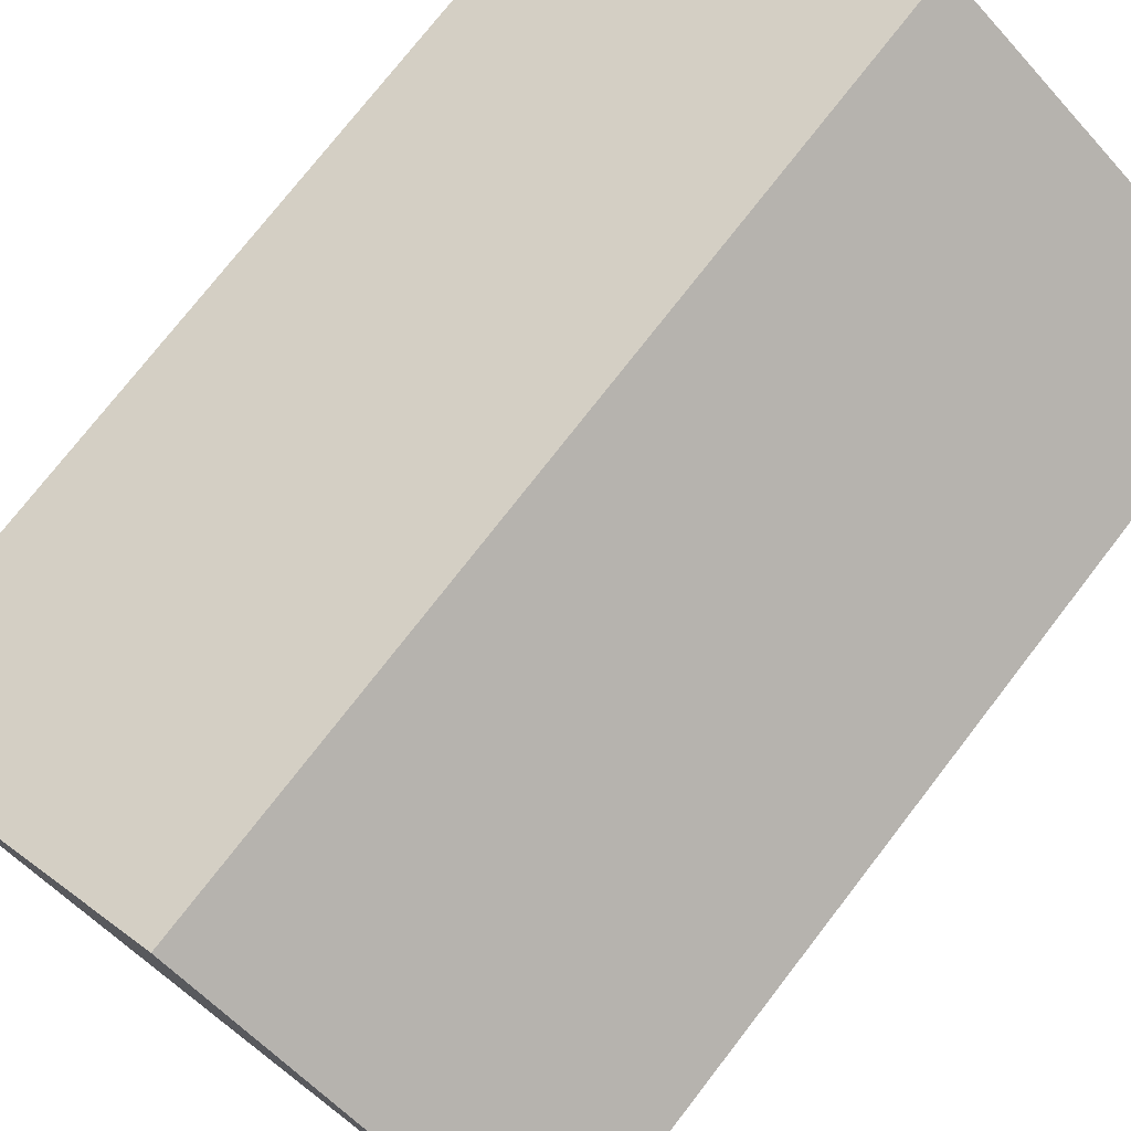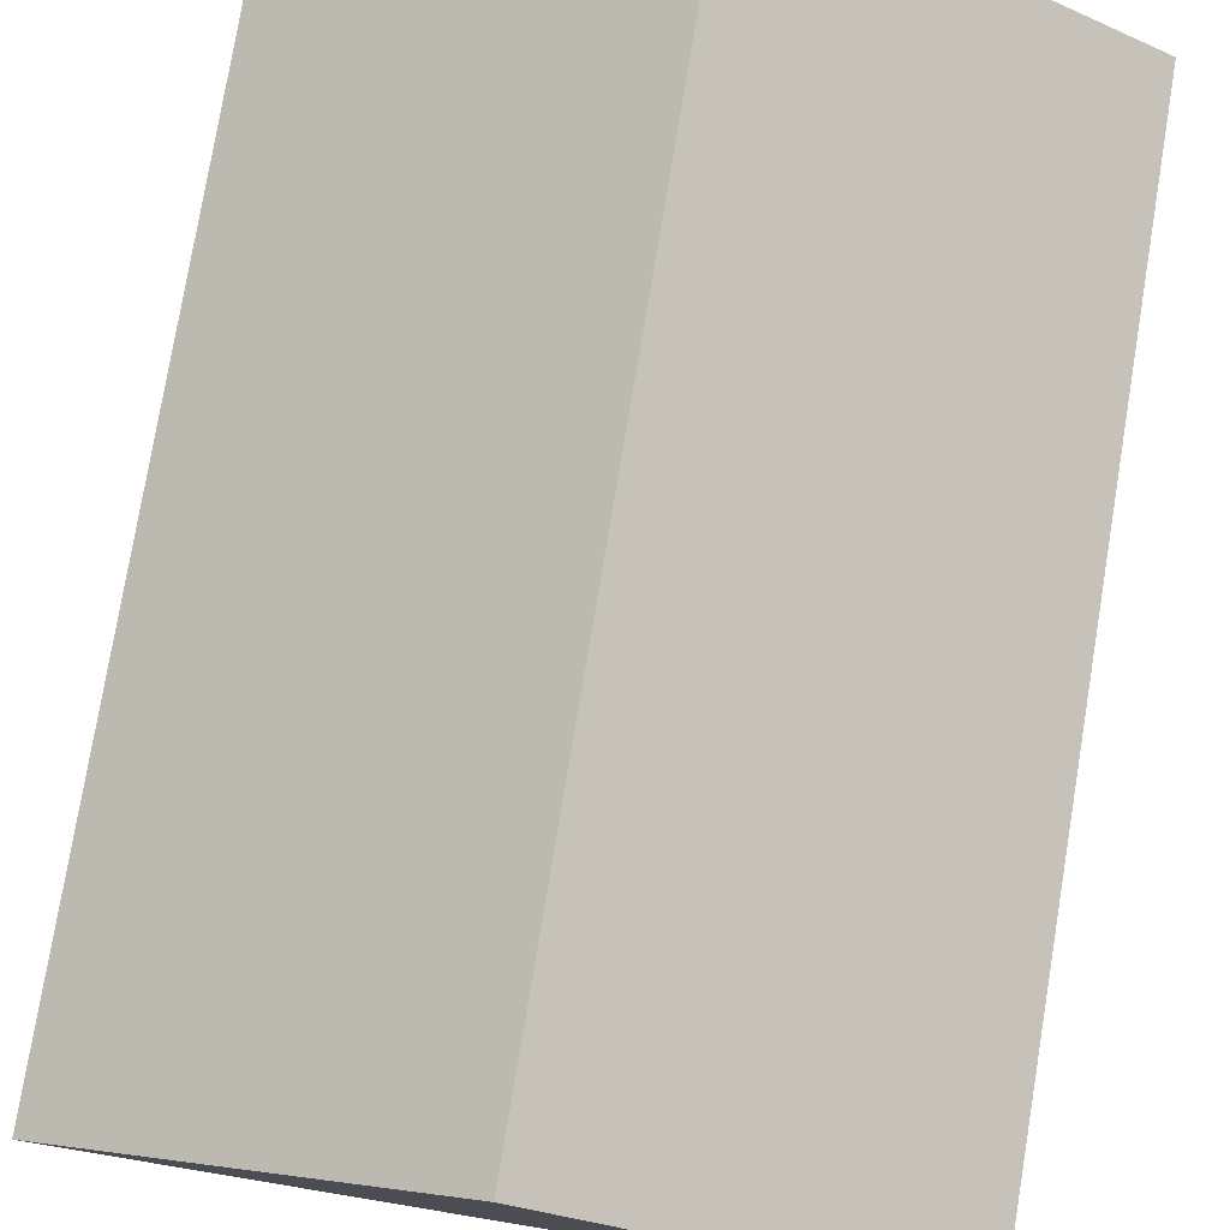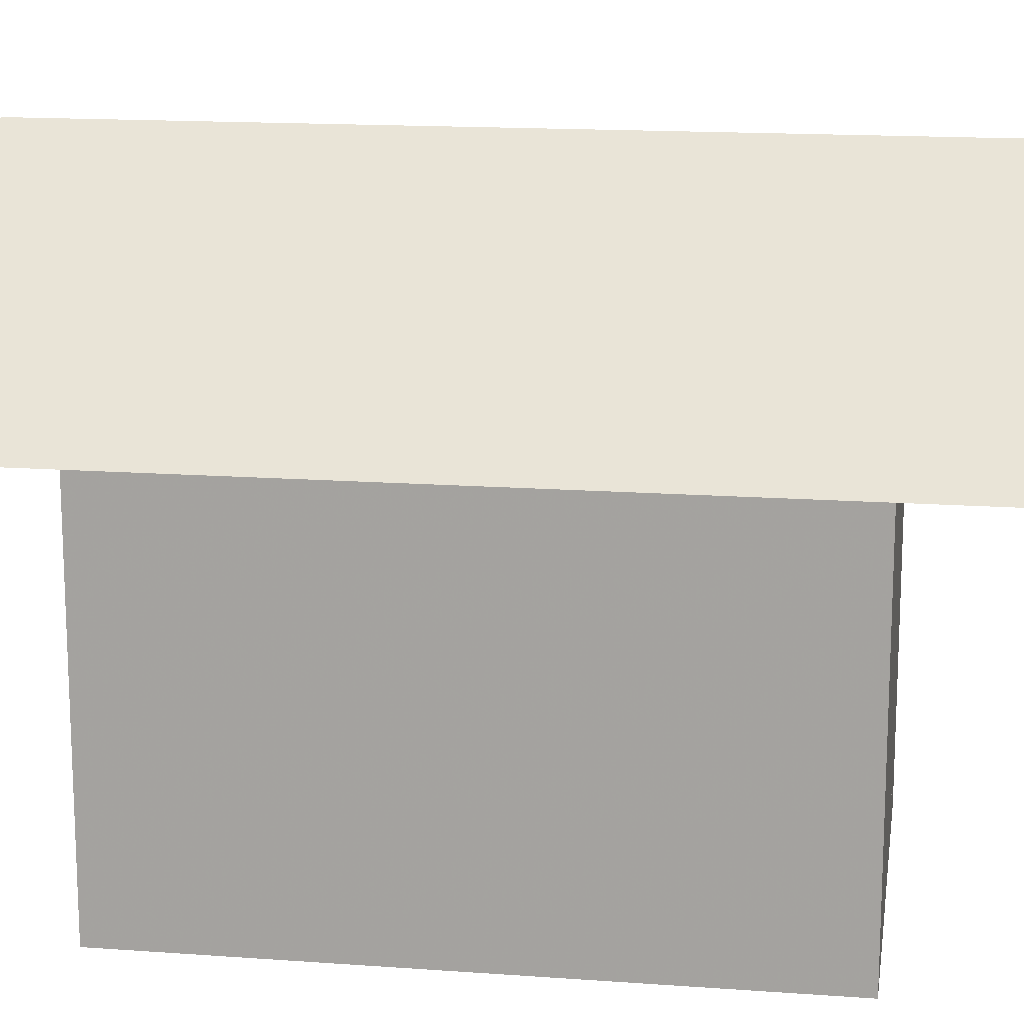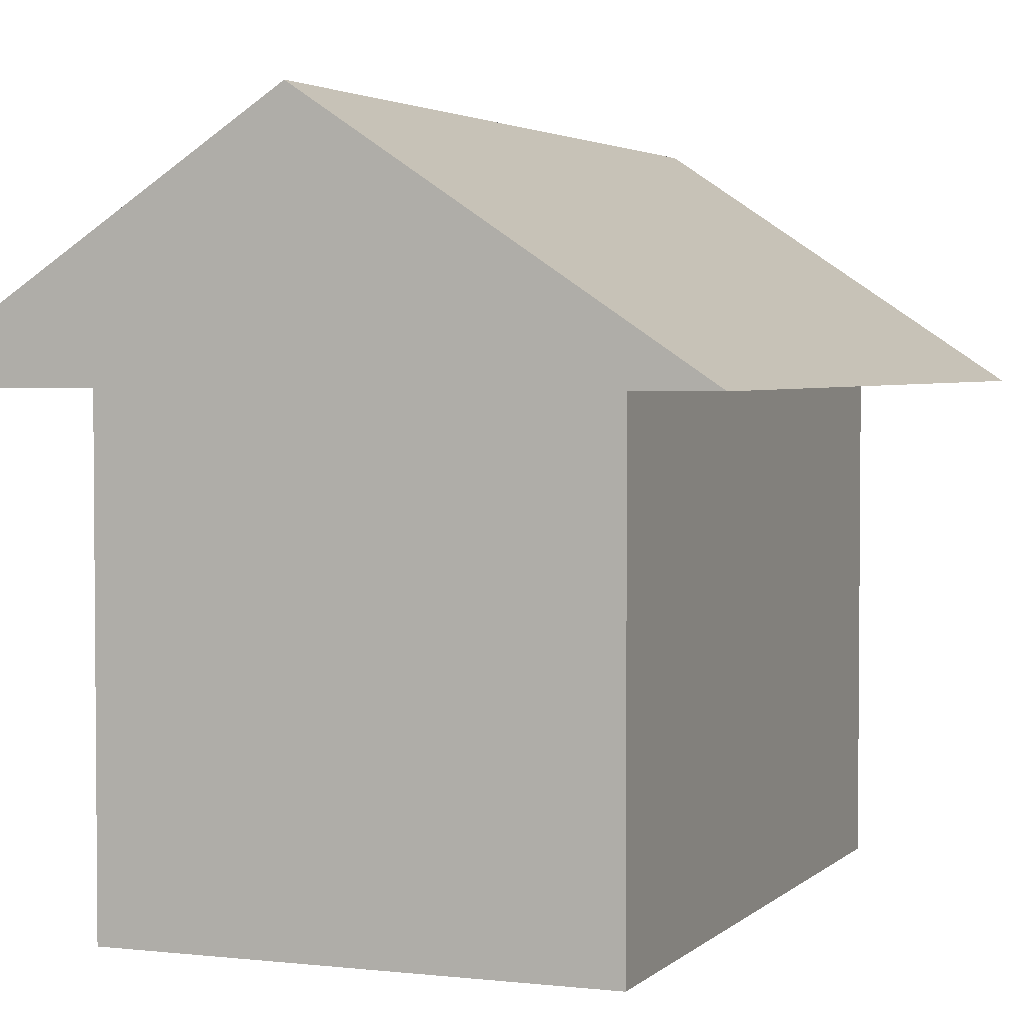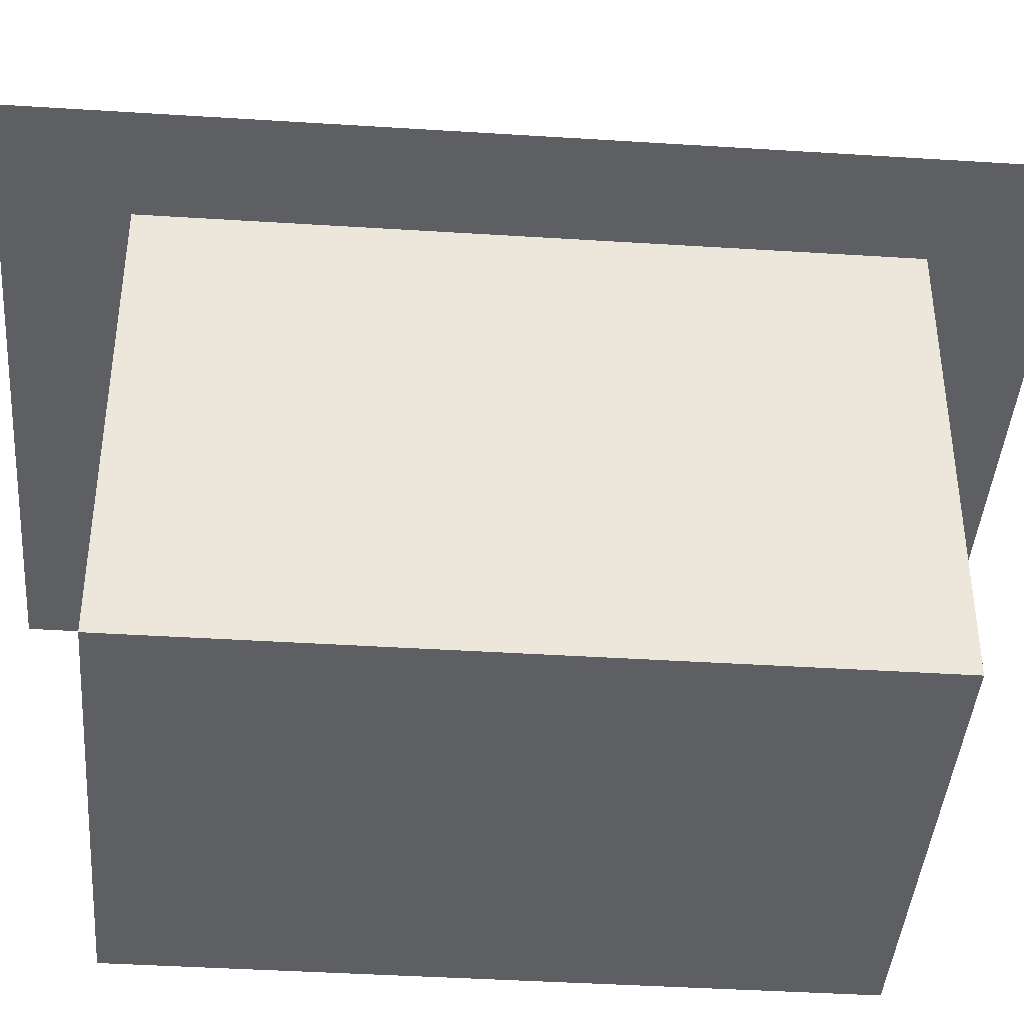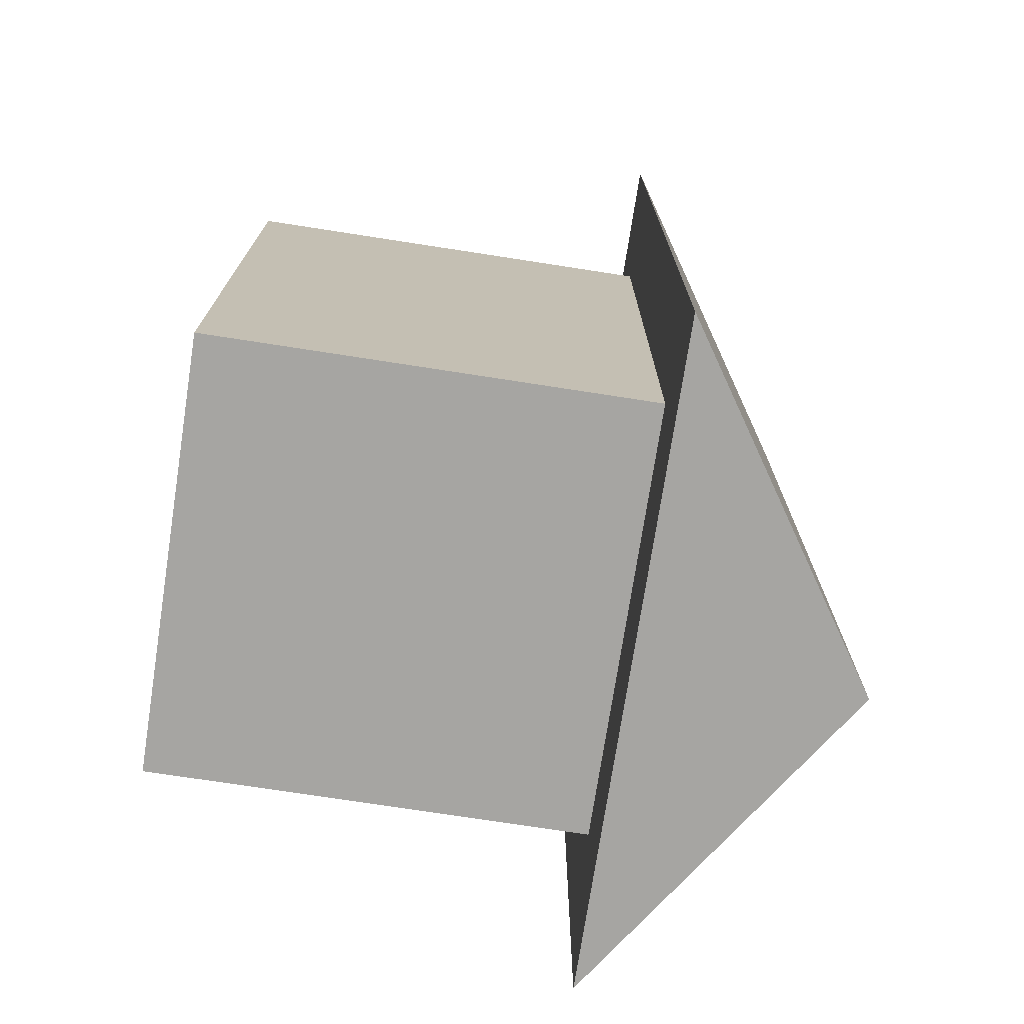
<metadata>
{"format":"obj","ext":"obj","renderer":"f3d","projection":"perspective","resolution":1024,"background":"white","views":[{"elev":75.1,"azim":-142.3,"up":"+Y"},{"elev":77.0,"azim":-170.6,"up":"+Y"},{"elev":15.3,"azim":-81.2,"up":"+Y"},{"elev":3.1,"azim":21.6,"up":"+Y"},{"elev":-41.3,"azim":85.6,"up":"+Y"},{"elev":-73.8,"azim":81.2,"up":"+Z"}]}
</metadata>
<code>
o Cube
v 2.5 0 -3
v 2.5 0 -1
v 0.5 0 -1
v 0.5 0 -3
v 2.5 2 -3
v 2.5 2 -1
v 0.5 2 -1
v 0.5 2 -3
v -0 2 -1
v 0 2 -3
v 3 2 -3
v 3 2 -1
v 1.5 0 -3
v 1.5 0 -1
v 1 0 -1
v 1 0 -3
v 1.5 3 -3
v 1.5 3 -1
v 2.5 2 -0.5
v 0.5 2 -0.5
v -0 2 -0.5
v 3 2 -0.5
v 1.5 2 -0.5
v 1.5 3 -0.5
v 2.5 2 -3.5
v 0.5 2 -3.5
v 0 2 -3.5
v 3 2 -3.5
v 1.5 2 -3.5
v 1.5 3 -3.5
v 2.5 0 -0.5
v 0.5 0 -0.5
v 2.5 2 -0.5
v 0.5 2 -0.5
v 1.5 0 -0.5
v 1.5 2 -0.5
v 2.5 2 0
v 0.5 2 -0
v -1e-06 2 -0
v 3 2 0
v 1.5 2 0
v 1.5 3 0
v 2.5 0 -3
v 0.5 0 -3
v 2.5 2 -3
v 0.5 2 -3
v 1.5 0 -3
v 1 0 -0.5
v 2.5 2 -3.5
v 0.5 2 -3.5
v 0 2 -3.5
v 3 2 -3.5
v 1.5 2 -3.5
v 1.5 3 -3.5
v 2.5 0 -0.5
v 0.5 0 -0.5
v 2.5 2 -0.5
v 0.5 2 -0.5
v 1.5 0 -0.5
v 1.5 2 -0.5
v 2.5 2 0
v 0.5 2 -0
v -1e-06 2 -0
v 3 2 0
v 1.5 2 0
v 1.5 3 0
v 2.5 0 -3.5
v 0.5 0 -3.5
v 2.5 2 -3.5
v 0.5 2 -3.5
v 1.5 0 -3.5
v 1.5 2 -3.5
v 2.5 2 -4
v 0.5 2 -4
v 0 2 -4
v 3 2 -4
v 1.5 2 -4
v 1.5 3 -4
v 1 2 -0.5
v 1 0 -3
v 1 0 -0.5
v 1 2 -0.5
v 1 0 -3.5
v 1 2 -3.5
v 2 0 -3
v 2 0 -1
v 2 0 -0.5
v 2 2 -0.5
v 2 0 -3
v 2 0 -0.5
v 2 2 -0.5
v 2 0 -3.5
v 2 2 -3.5
f 16 15 3 4
f 1 5 6 2
f 20 23 41 38
f 3 7 8 4
f 34 32 56 58
f 8 7 9 10
f 6 5 11 12
f 25 29 53 49
f 21 20 38 39
f 3 15 48 32
f 85 86 14 13
f 11 5 25 28
f 69 67 92 93
f 17 11 28 30
f 10 17 30 27
f 6 12 22 19
f 13 16 80 47
f 18 9 21 24
f 12 18 24 22
f 12 11 17 18
f 9 18 17 10
f 19 22 40 37
f 23 19 37 41
f 24 21 39 42
f 22 24 42 40
f 9 7 20 21
f 43 89 92 67
f 87 31 55 90
f 27 30 54 51
f 16 4 44 80
f 39 38 62 63
f 8 10 27 26
f 59 60 82 81
f 29 26 50 53
f 41 37 61 65
f 31 33 57 55
f 28 25 49 52
f 85 13 47 89
f 4 8 46 44
f 47 80 83 71
f 86 2 31 87
f 7 3 32 34
f 2 6 33 31
f 15 14 35 48
f 53 50 74 77
f 50 51 75 74
f 52 49 73 76
f 49 53 77 73
f 54 52 76 78
f 51 54 78 75
f 81 82 58 56
f 90 91 60 59
f 63 62 66
f 65 66 62
f 66 65 61
f 61 64 66
f 42 39 63 66
f 26 27 51 50
f 48 35 59 81
f 37 40 64 61
f 38 41 65 62
f 5 1 43 45
f 88 36 60 91
f 40 42 66 64
f 36 79 82 60
f 72 71 83 84
f 30 28 52 54
f 79 34 58 82
f 84 83 68 70
f 93 92 71 72
f 74 75 78
f 78 77 74
f 78 73 77
f 76 73 78
f 32 48 81 56
f 89 47 71 92
f 13 14 15 16
f 44 46 70 68
f 45 43 67 69
f 80 44 68 83
f 33 88 91 57
f 55 57 91 90
f 14 86 87 35
f 1 85 89 43
f 35 87 90 59
f 1 2 86 85
f 92 89 85 86 87 90 91 88 93

</code>
